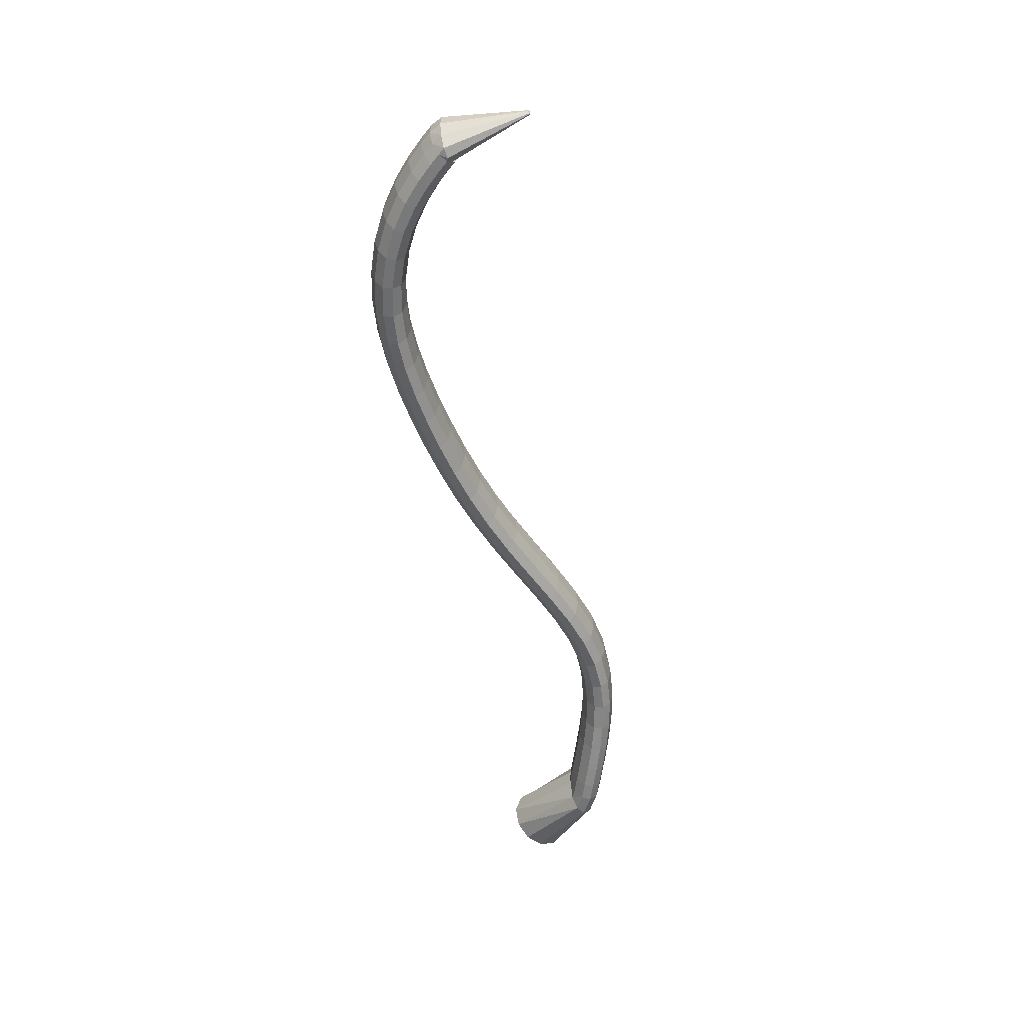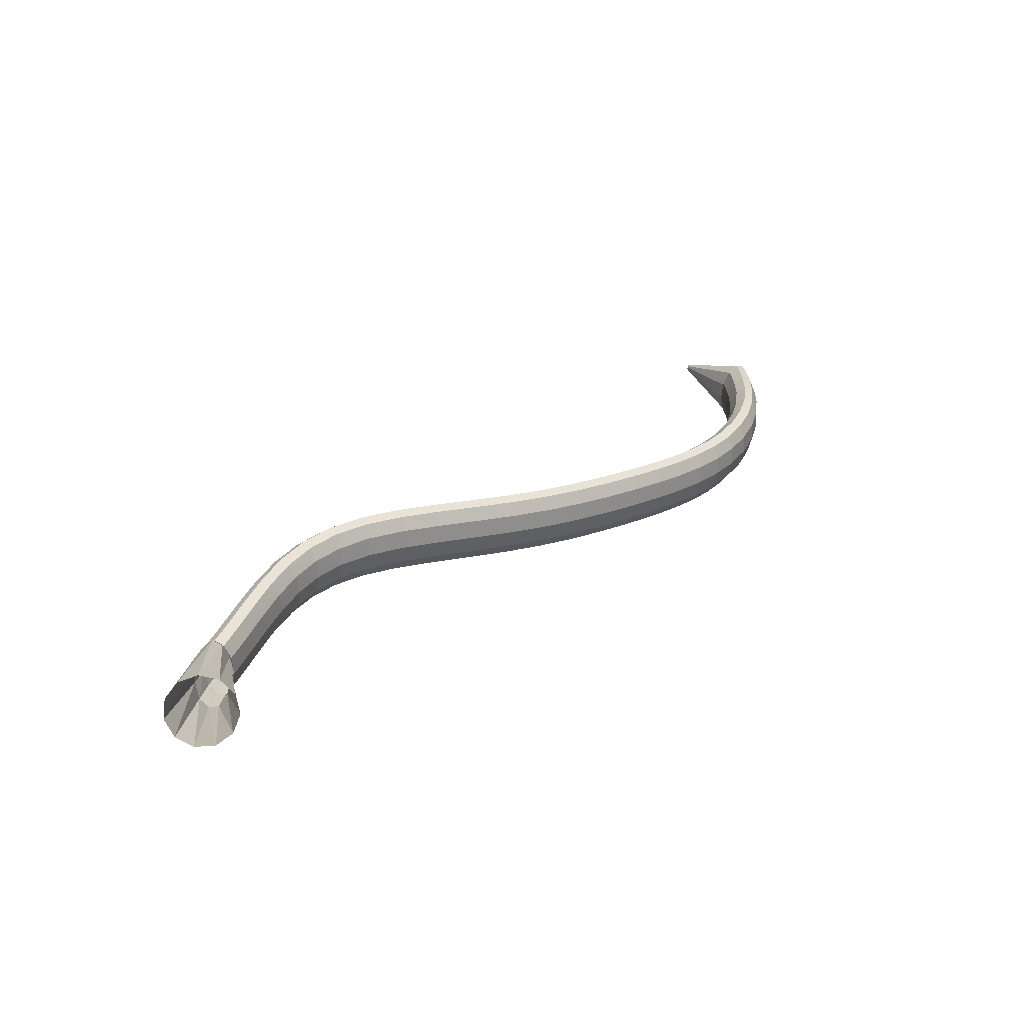
<metadata>
{"format":"obj","ext":"obj","renderer":"f3d","projection":"perspective","resolution":1024,"background":"white","views":[{"elev":-57.0,"azim":64.5,"up":"+Z"},{"elev":32.3,"azim":-84.5,"up":"+Z"}]}
</metadata>
<code>
g tube1
v 155.1 153.7 163.6
v 154.2 154.6 161.1
v 153.4 156.8 159.6
v 153 159.6 159.5
v 153 162.1 160.9
v 153.6 163.4 163.3
v 154.4 163.3 166
v 155.3 161.6 168.1
v 156 159 168.9
v 156.2 156.3 168.2
v 155.9 154.3 166.3
v 155.1 153.7 163.6
v 168 158.1 159.7
v 167.3 158.7 157.2
v 166.7 159.9 155.5
v 166.4 161.3 155.3
v 166.7 162.5 156.5
v 167.3 163.1 158.9
v 168 162.9 161.6
v 168.8 161.9 163.7
v 169.2 160.6 164.7
v 169.2 159.2 164.2
v 168.8 158.3 162.3
v 168 158.1 159.7
v 168.5 157.8 159.8
v 168.8 158.4 157.1
v 169.3 159.5 155.4
v 169.7 160.9 155.1
v 170 162 156.4
v 170 162.6 158.8
v 169.7 162.4 161.6
v 169.3 161.5 163.9
v 168.8 160.2 165
v 168.5 158.9 164.4
v 168.4 158 162.5
v 168.5 157.8 159.8
v 170.9 157.1 160
v 171.4 157.6 157.4
v 171.9 158.8 155.6
v 172.3 160.1 155.4
v 172.5 161.3 156.6
v 172.5 161.9 159.1
v 172.1 161.7 161.8
v 171.6 160.8 164.1
v 171.1 159.5 165.2
v 170.8 158.2 164.6
v 170.7 157.3 162.7
v 170.9 157.1 160
v 174.1 156.1 160.4
v 174.6 156.6 157.8
v 175.2 157.8 156
v 175.7 159.1 155.8
v 175.9 160.3 157
v 175.7 160.9 159.4
v 175.3 160.7 162.2
v 174.7 159.9 164.5
v 174.2 158.6 165.5
v 173.8 157.3 165
v 173.8 156.4 163.1
v 174.1 156.1 160.4
v 177.7 155 160.9
v 178.3 155.5 158.3
v 178.9 156.5 156.6
v 179.4 157.9 156.3
v 179.6 159 157.6
v 179.5 159.7 160
v 179 159.6 162.8
v 178.4 158.7 165
v 177.8 157.5 166.1
v 177.4 156.2 165.6
v 177.4 155.2 163.6
v 177.7 155 160.9
v 181.5 153.6 161.6
v 182.1 154.1 158.9
v 182.7 155.1 157.2
v 183.3 156.4 156.9
v 183.6 157.6 158.2
v 183.5 158.2 160.6
v 183.1 158.1 163.4
v 182.4 157.3 165.7
v 181.7 156.1 166.7
v 181.3 154.8 166.2
v 181.2 153.9 164.3
v 181.5 153.6 161.6
v 185.2 151.9 162.1
v 185.7 152.4 159.5
v 186.4 153.4 157.7
v 187.1 154.6 157.5
v 187.6 155.7 158.7
v 187.6 156.3 161.1
v 187.3 156.2 163.9
v 186.6 155.5 166.2
v 185.9 154.3 167.3
v 185.3 153.1 166.8
v 185.1 152.2 164.8
v 185.2 151.9 162.1
v 188.8 149.8 162.5
v 189.2 150.2 159.8
v 190 151.2 158
v 190.8 152.4 157.7
v 191.4 153.4 159
v 191.7 153.9 161.4
v 191.5 153.8 164.2
v 190.9 153 166.5
v 190.1 151.9 167.6
v 189.3 150.8 167.1
v 188.9 150 165.2
v 188.8 149.8 162.5
v 192.3 147 162.5
v 192.6 147.5 159.8
v 193.4 148.4 158
v 194.3 149.5 157.7
v 195.2 150.3 159
v 195.6 150.7 161.4
v 195.6 150.5 164.2
v 195.1 149.8 166.5
v 194.2 148.8 167.6
v 193.2 147.8 167.1
v 192.5 147.1 165.2
v 192.3 147 162.5
v 195.7 143.4 162.2
v 195.9 144 159.5
v 196.7 144.8 157.7
v 197.8 145.8 157.4
v 198.8 146.5 158.6
v 199.4 146.7 161
v 199.5 146.4 163.8
v 198.9 145.7 166.1
v 198 144.8 167.2
v 196.9 143.9 166.8
v 196 143.4 164.9
v 195.7 143.4 162.2
v 199 139 161.5
v 199.2 139.6 158.9
v 200 140.4 157.1
v 201.2 141.3 156.7
v 202.3 141.9 158
v 203 142 160.3
v 203.1 141.6 163.1
v 202.5 140.9 165.4
v 201.5 140 166.6
v 200.4 139.3 166.1
v 199.4 138.9 164.2
v 199 139 161.5
v 202.3 134 160.7
v 202.5 134.6 158
v 203.4 135.4 156.3
v 204.5 136.2 155.9
v 205.7 136.7 157.1
v 206.4 136.8 159.5
v 206.5 136.4 162.3
v 206 135.7 164.6
v 204.9 134.8 165.7
v 203.7 134.1 165.3
v 202.8 133.8 163.4
v 202.3 134 160.7
v 205.6 128.6 159.8
v 205.9 129.2 157.1
v 206.7 130 155.3
v 207.9 130.8 155
v 209 131.3 156.2
v 209.7 131.4 158.6
v 209.9 131 161.4
v 209.3 130.3 163.7
v 208.3 129.4 164.8
v 207.1 128.8 164.3
v 206.1 128.5 162.5
v 205.6 128.6 159.8
v 209 123.3 158.9
v 209.2 123.8 156.2
v 210.1 124.7 154.5
v 211.2 125.5 154.1
v 212.3 126 155.3
v 213.1 126.1 157.7
v 213.2 125.7 160.5
v 212.6 125 162.8
v 211.6 124.1 163.9
v 210.4 123.4 163.5
v 209.5 123.1 161.6
v 209 123.3 158.9
v 212.5 118.1 158.1
v 212.7 118.7 155.4
v 213.5 119.6 153.6
v 214.7 120.4 153.3
v 215.7 121 154.5
v 216.5 121.2 156.9
v 216.6 120.8 159.7
v 216 120 162
v 215 119.2 163.1
v 213.9 118.4 162.6
v 212.9 118 160.8
v 212.5 118.1 158.1
v 216.1 113.4 157.3
v 216.3 114 154.7
v 217.1 114.9 152.9
v 218.1 115.8 152.6
v 219.2 116.4 153.8
v 219.9 116.6 156.2
v 220 116.2 159
v 219.5 115.5 161.3
v 218.5 114.5 162.4
v 217.4 113.7 161.9
v 216.5 113.3 160
v 216.1 113.4 157.3
v 219.7 109 156.7
v 219.9 109.6 154
v 220.6 110.6 152.2
v 221.7 111.5 151.9
v 222.7 112.2 153.1
v 223.4 112.4 155.5
v 223.5 112.1 158.3
v 223 111.3 160.6
v 222.1 110.3 161.7
v 221 109.4 161.2
v 220.1 109 159.4
v 219.7 109 156.7
v 223.4 105 156
v 223.5 105.6 153.3
v 224.2 106.6 151.6
v 225.2 107.6 151.2
v 226.2 108.3 152.5
v 226.9 108.5 154.9
v 227 108.2 157.7
v 226.5 107.3 160
v 225.7 106.3 161.1
v 224.6 105.4 160.6
v 223.8 104.9 158.7
v 223.4 105 156
v 227 101.3 155.4
v 227.1 101.9 152.7
v 227.8 102.9 150.9
v 228.8 103.9 150.6
v 229.8 104.7 151.8
v 230.4 104.9 154.2
v 230.5 104.5 157
v 230.1 103.7 159.3
v 229.2 102.7 160.4
v 228.2 101.7 159.9
v 227.4 101.2 158.1
v 227 101.3 155.4
v 230.6 97.81 154.8
v 230.8 98.43 152.1
v 231.4 99.42 150.3
v 232.3 100.5 150
v 233.3 101.3 151.3
v 233.9 101.6 153.7
v 234 101.2 156.5
v 233.5 100.4 158.8
v 232.7 99.31 159.9
v 231.8 98.34 159.4
v 231 97.78 157.5
v 230.6 97.81 154.8
v 234.2 94.63 154.3
v 234.4 95.23 151.6
v 235 96.25 149.9
v 235.9 97.36 149.6
v 236.8 98.22 150.8
v 237.3 98.55 153.2
v 237.4 98.25 156
v 237 97.41 158.3
v 236.2 96.3 159.4
v 235.3 95.27 158.9
v 234.5 94.65 157
v 234.2 94.63 154.3
v 238 91.77 153.9
v 238.2 92.35 151.3
v 238.8 93.39 149.5
v 239.6 94.57 149.2
v 240.3 95.51 150.5
v 240.8 95.91 152.9
v 240.8 95.64 155.7
v 240.4 94.79 158
v 239.7 93.63 159.1
v 238.9 92.53 158.6
v 238.2 91.84 156.6
v 238 91.77 153.9
v 242 89.27 153.7
v 242.2 89.85 151
v 242.7 90.95 149.3
v 243.4 92.2 149
v 244 93.22 150.3
v 244.4 93.67 152.7
v 244.3 93.42 155.5
v 244 92.55 157.8
v 243.3 91.32 158.9
v 242.7 90.14 158.3
v 242.2 89.38 156.4
v 242 89.27 153.7
v 246.3 87.23 153.6
v 246.5 87.84 150.9
v 246.9 89 149.2
v 247.4 90.32 148.9
v 247.9 91.41 150.2
v 248.1 91.9 152.6
v 248.1 91.64 155.4
v 247.8 90.72 157.7
v 247.3 89.43 158.7
v 246.8 88.17 158.2
v 246.4 87.35 156.3
v 246.3 87.23 153.6
v 250.9 85.78 153.4
v 251 86.42 150.8
v 251.3 87.63 149.1
v 251.6 89.02 148.8
v 251.9 90.15 150.1
v 252.1 90.65 152.5
v 252.1 90.38 155.3
v 251.9 89.41 157.6
v 251.6 88.06 158.6
v 251.3 86.75 158.1
v 251 85.9 156.2
v 250.9 85.78 153.4
v 255.6 84.99 153.3
v 255.6 85.66 150.7
v 255.7 86.9 148.9
v 255.8 88.32 148.7
v 256 89.47 150
v 256.1 89.99 152.4
v 256.1 89.7 155.2
v 256.1 88.71 157.5
v 256 87.32 158.5
v 255.9 85.98 158
v 255.7 85.11 156.1
v 255.6 84.99 153.3
v 260.1 84.85 153.2
v 260 85.52 150.5
v 259.9 86.77 148.8
v 259.9 88.19 148.5
v 259.9 89.35 149.8
v 260 89.87 152.3
v 260.1 89.58 155.1
v 260.2 88.59 157.4
v 260.3 87.2 158.4
v 260.3 85.85 157.8
v 260.2 84.98 155.9
v 260.1 84.85 153.2
v 264.1 85.18 153
v 263.9 85.84 150.4
v 263.7 87.07 148.6
v 263.5 88.48 148.4
v 263.4 89.64 149.7
v 263.5 90.16 152.1
v 263.7 89.89 154.9
v 263.9 88.9 157.2
v 264.1 87.52 158.2
v 264.2 86.18 157.7
v 264.2 85.31 155.7
v 264.1 85.18 153
v 267.2 85.69 152.9
v 267 86.33 150.2
v 266.7 87.54 148.5
v 266.4 88.94 148.2
v 266.2 90.09 149.5
v 266.3 90.62 152
v 266.5 90.36 154.8
v 266.8 89.39 157
v 267.1 88.03 158.1
v 267.3 86.7 157.5
v 267.3 85.83 155.6
v 267.2 85.69 152.9
v 269.2 86.1 152.8
v 268.9 86.73 150.1
v 268.5 87.93 148.4
v 268.2 89.32 148.1
v 268 90.47 149.4
v 268.1 91 151.9
v 268.3 90.74 154.7
v 268.6 89.79 156.9
v 268.9 88.44 158
v 269.2 87.12 157.4
v 269.3 86.25 155.5
v 269.2 86.1 152.8
v 271 86.88 152.8
v 270.5 87.3 150.1
v 269.7 88.16 148.4
v 268.7 89.18 148.1
v 267.9 90.05 149.4
v 267.5 90.48 151.8
v 267.7 90.34 154.6
v 268.4 89.67 156.9
v 269.4 88.69 158
v 270.3 87.71 157.4
v 270.9 87.03 155.5
v 271 86.88 152.8
v 277.8 96.91 152.8
v 277.7 96.95 152.5
v 277.6 97.04 152.3
v 277.5 97.14 152.3
v 277.4 97.22 152.4
v 277.4 97.26 152.7
v 277.4 97.25 153
v 277.5 97.18 153.2
v 277.6 97.09 153.3
v 277.7 96.99 153.2
v 277.8 96.93 153
v 277.8 96.91 152.8
f 1 2 14
f 14 13 1
f 2 3 15
f 15 14 2
f 3 4 16
f 16 15 3
f 4 5 17
f 17 16 4
f 5 6 18
f 18 17 5
f 6 7 19
f 19 18 6
f 7 8 20
f 20 19 7
f 8 9 21
f 21 20 8
f 9 10 22
f 22 21 9
f 10 11 23
f 23 22 10
f 11 12 24
f 24 23 11
f 13 14 26
f 26 25 13
f 14 15 27
f 27 26 14
f 15 16 28
f 28 27 15
f 16 17 29
f 29 28 16
f 17 18 30
f 30 29 17
f 18 19 31
f 31 30 18
f 19 20 32
f 32 31 19
f 20 21 33
f 33 32 20
f 21 22 34
f 34 33 21
f 22 23 35
f 35 34 22
f 23 24 36
f 36 35 23
f 25 26 38
f 38 37 25
f 26 27 39
f 39 38 26
f 27 28 40
f 40 39 27
f 28 29 41
f 41 40 28
f 29 30 42
f 42 41 29
f 30 31 43
f 43 42 30
f 31 32 44
f 44 43 31
f 32 33 45
f 45 44 32
f 33 34 46
f 46 45 33
f 34 35 47
f 47 46 34
f 35 36 48
f 48 47 35
f 37 38 50
f 50 49 37
f 38 39 51
f 51 50 38
f 39 40 52
f 52 51 39
f 40 41 53
f 53 52 40
f 41 42 54
f 54 53 41
f 42 43 55
f 55 54 42
f 43 44 56
f 56 55 43
f 44 45 57
f 57 56 44
f 45 46 58
f 58 57 45
f 46 47 59
f 59 58 46
f 47 48 60
f 60 59 47
f 49 50 62
f 62 61 49
f 50 51 63
f 63 62 50
f 51 52 64
f 64 63 51
f 52 53 65
f 65 64 52
f 53 54 66
f 66 65 53
f 54 55 67
f 67 66 54
f 55 56 68
f 68 67 55
f 56 57 69
f 69 68 56
f 57 58 70
f 70 69 57
f 58 59 71
f 71 70 58
f 59 60 72
f 72 71 59
f 61 62 74
f 74 73 61
f 62 63 75
f 75 74 62
f 63 64 76
f 76 75 63
f 64 65 77
f 77 76 64
f 65 66 78
f 78 77 65
f 66 67 79
f 79 78 66
f 67 68 80
f 80 79 67
f 68 69 81
f 81 80 68
f 69 70 82
f 82 81 69
f 70 71 83
f 83 82 70
f 71 72 84
f 84 83 71
f 73 74 86
f 86 85 73
f 74 75 87
f 87 86 74
f 75 76 88
f 88 87 75
f 76 77 89
f 89 88 76
f 77 78 90
f 90 89 77
f 78 79 91
f 91 90 78
f 79 80 92
f 92 91 79
f 80 81 93
f 93 92 80
f 81 82 94
f 94 93 81
f 82 83 95
f 95 94 82
f 83 84 96
f 96 95 83
f 85 86 98
f 98 97 85
f 86 87 99
f 99 98 86
f 87 88 100
f 100 99 87
f 88 89 101
f 101 100 88
f 89 90 102
f 102 101 89
f 90 91 103
f 103 102 90
f 91 92 104
f 104 103 91
f 92 93 105
f 105 104 92
f 93 94 106
f 106 105 93
f 94 95 107
f 107 106 94
f 95 96 108
f 108 107 95
f 97 98 110
f 110 109 97
f 98 99 111
f 111 110 98
f 99 100 112
f 112 111 99
f 100 101 113
f 113 112 100
f 101 102 114
f 114 113 101
f 102 103 115
f 115 114 102
f 103 104 116
f 116 115 103
f 104 105 117
f 117 116 104
f 105 106 118
f 118 117 105
f 106 107 119
f 119 118 106
f 107 108 120
f 120 119 107
f 109 110 122
f 122 121 109
f 110 111 123
f 123 122 110
f 111 112 124
f 124 123 111
f 112 113 125
f 125 124 112
f 113 114 126
f 126 125 113
f 114 115 127
f 127 126 114
f 115 116 128
f 128 127 115
f 116 117 129
f 129 128 116
f 117 118 130
f 130 129 117
f 118 119 131
f 131 130 118
f 119 120 132
f 132 131 119
f 121 122 134
f 134 133 121
f 122 123 135
f 135 134 122
f 123 124 136
f 136 135 123
f 124 125 137
f 137 136 124
f 125 126 138
f 138 137 125
f 126 127 139
f 139 138 126
f 127 128 140
f 140 139 127
f 128 129 141
f 141 140 128
f 129 130 142
f 142 141 129
f 130 131 143
f 143 142 130
f 131 132 144
f 144 143 131
f 133 134 146
f 146 145 133
f 134 135 147
f 147 146 134
f 135 136 148
f 148 147 135
f 136 137 149
f 149 148 136
f 137 138 150
f 150 149 137
f 138 139 151
f 151 150 138
f 139 140 152
f 152 151 139
f 140 141 153
f 153 152 140
f 141 142 154
f 154 153 141
f 142 143 155
f 155 154 142
f 143 144 156
f 156 155 143
f 145 146 158
f 158 157 145
f 146 147 159
f 159 158 146
f 147 148 160
f 160 159 147
f 148 149 161
f 161 160 148
f 149 150 162
f 162 161 149
f 150 151 163
f 163 162 150
f 151 152 164
f 164 163 151
f 152 153 165
f 165 164 152
f 153 154 166
f 166 165 153
f 154 155 167
f 167 166 154
f 155 156 168
f 168 167 155
f 157 158 170
f 170 169 157
f 158 159 171
f 171 170 158
f 159 160 172
f 172 171 159
f 160 161 173
f 173 172 160
f 161 162 174
f 174 173 161
f 162 163 175
f 175 174 162
f 163 164 176
f 176 175 163
f 164 165 177
f 177 176 164
f 165 166 178
f 178 177 165
f 166 167 179
f 179 178 166
f 167 168 180
f 180 179 167
f 169 170 182
f 182 181 169
f 170 171 183
f 183 182 170
f 171 172 184
f 184 183 171
f 172 173 185
f 185 184 172
f 173 174 186
f 186 185 173
f 174 175 187
f 187 186 174
f 175 176 188
f 188 187 175
f 176 177 189
f 189 188 176
f 177 178 190
f 190 189 177
f 178 179 191
f 191 190 178
f 179 180 192
f 192 191 179
f 181 182 194
f 194 193 181
f 182 183 195
f 195 194 182
f 183 184 196
f 196 195 183
f 184 185 197
f 197 196 184
f 185 186 198
f 198 197 185
f 186 187 199
f 199 198 186
f 187 188 200
f 200 199 187
f 188 189 201
f 201 200 188
f 189 190 202
f 202 201 189
f 190 191 203
f 203 202 190
f 191 192 204
f 204 203 191
f 193 194 206
f 206 205 193
f 194 195 207
f 207 206 194
f 195 196 208
f 208 207 195
f 196 197 209
f 209 208 196
f 197 198 210
f 210 209 197
f 198 199 211
f 211 210 198
f 199 200 212
f 212 211 199
f 200 201 213
f 213 212 200
f 201 202 214
f 214 213 201
f 202 203 215
f 215 214 202
f 203 204 216
f 216 215 203
f 205 206 218
f 218 217 205
f 206 207 219
f 219 218 206
f 207 208 220
f 220 219 207
f 208 209 221
f 221 220 208
f 209 210 222
f 222 221 209
f 210 211 223
f 223 222 210
f 211 212 224
f 224 223 211
f 212 213 225
f 225 224 212
f 213 214 226
f 226 225 213
f 214 215 227
f 227 226 214
f 215 216 228
f 228 227 215
f 217 218 230
f 230 229 217
f 218 219 231
f 231 230 218
f 219 220 232
f 232 231 219
f 220 221 233
f 233 232 220
f 221 222 234
f 234 233 221
f 222 223 235
f 235 234 222
f 223 224 236
f 236 235 223
f 224 225 237
f 237 236 224
f 225 226 238
f 238 237 225
f 226 227 239
f 239 238 226
f 227 228 240
f 240 239 227
f 229 230 242
f 242 241 229
f 230 231 243
f 243 242 230
f 231 232 244
f 244 243 231
f 232 233 245
f 245 244 232
f 233 234 246
f 246 245 233
f 234 235 247
f 247 246 234
f 235 236 248
f 248 247 235
f 236 237 249
f 249 248 236
f 237 238 250
f 250 249 237
f 238 239 251
f 251 250 238
f 239 240 252
f 252 251 239
f 241 242 254
f 254 253 241
f 242 243 255
f 255 254 242
f 243 244 256
f 256 255 243
f 244 245 257
f 257 256 244
f 245 246 258
f 258 257 245
f 246 247 259
f 259 258 246
f 247 248 260
f 260 259 247
f 248 249 261
f 261 260 248
f 249 250 262
f 262 261 249
f 250 251 263
f 263 262 250
f 251 252 264
f 264 263 251
f 253 254 266
f 266 265 253
f 254 255 267
f 267 266 254
f 255 256 268
f 268 267 255
f 256 257 269
f 269 268 256
f 257 258 270
f 270 269 257
f 258 259 271
f 271 270 258
f 259 260 272
f 272 271 259
f 260 261 273
f 273 272 260
f 261 262 274
f 274 273 261
f 262 263 275
f 275 274 262
f 263 264 276
f 276 275 263
f 265 266 278
f 278 277 265
f 266 267 279
f 279 278 266
f 267 268 280
f 280 279 267
f 268 269 281
f 281 280 268
f 269 270 282
f 282 281 269
f 270 271 283
f 283 282 270
f 271 272 284
f 284 283 271
f 272 273 285
f 285 284 272
f 273 274 286
f 286 285 273
f 274 275 287
f 287 286 274
f 275 276 288
f 288 287 275
f 277 278 290
f 290 289 277
f 278 279 291
f 291 290 278
f 279 280 292
f 292 291 279
f 280 281 293
f 293 292 280
f 281 282 294
f 294 293 281
f 282 283 295
f 295 294 282
f 283 284 296
f 296 295 283
f 284 285 297
f 297 296 284
f 285 286 298
f 298 297 285
f 286 287 299
f 299 298 286
f 287 288 300
f 300 299 287
f 289 290 302
f 302 301 289
f 290 291 303
f 303 302 290
f 291 292 304
f 304 303 291
f 292 293 305
f 305 304 292
f 293 294 306
f 306 305 293
f 294 295 307
f 307 306 294
f 295 296 308
f 308 307 295
f 296 297 309
f 309 308 296
f 297 298 310
f 310 309 297
f 298 299 311
f 311 310 298
f 299 300 312
f 312 311 299
f 301 302 314
f 314 313 301
f 302 303 315
f 315 314 302
f 303 304 316
f 316 315 303
f 304 305 317
f 317 316 304
f 305 306 318
f 318 317 305
f 306 307 319
f 319 318 306
f 307 308 320
f 320 319 307
f 308 309 321
f 321 320 308
f 309 310 322
f 322 321 309
f 310 311 323
f 323 322 310
f 311 312 324
f 324 323 311
f 313 314 326
f 326 325 313
f 314 315 327
f 327 326 314
f 315 316 328
f 328 327 315
f 316 317 329
f 329 328 316
f 317 318 330
f 330 329 317
f 318 319 331
f 331 330 318
f 319 320 332
f 332 331 319
f 320 321 333
f 333 332 320
f 321 322 334
f 334 333 321
f 322 323 335
f 335 334 322
f 323 324 336
f 336 335 323
f 325 326 338
f 338 337 325
f 326 327 339
f 339 338 326
f 327 328 340
f 340 339 327
f 328 329 341
f 341 340 328
f 329 330 342
f 342 341 329
f 330 331 343
f 343 342 330
f 331 332 344
f 344 343 331
f 332 333 345
f 345 344 332
f 333 334 346
f 346 345 333
f 334 335 347
f 347 346 334
f 335 336 348
f 348 347 335
f 337 338 350
f 350 349 337
f 338 339 351
f 351 350 338
f 339 340 352
f 352 351 339
f 340 341 353
f 353 352 340
f 341 342 354
f 354 353 341
f 342 343 355
f 355 354 342
f 343 344 356
f 356 355 343
f 344 345 357
f 357 356 344
f 345 346 358
f 358 357 345
f 346 347 359
f 359 358 346
f 347 348 360
f 360 359 347
f 349 350 362
f 362 361 349
f 350 351 363
f 363 362 350
f 351 352 364
f 364 363 351
f 352 353 365
f 365 364 352
f 353 354 366
f 366 365 353
f 354 355 367
f 367 366 354
f 355 356 368
f 368 367 355
f 356 357 369
f 369 368 356
f 357 358 370
f 370 369 357
f 358 359 371
f 371 370 358
f 359 360 372
f 372 371 359
f 361 362 374
f 374 373 361
f 362 363 375
f 375 374 362
f 363 364 376
f 376 375 363
f 364 365 377
f 377 376 364
f 365 366 378
f 378 377 365
f 366 367 379
f 379 378 366
f 367 368 380
f 380 379 367
f 368 369 381
f 381 380 368
f 369 370 382
f 382 381 369
f 370 371 383
f 383 382 370
f 371 372 384
f 384 383 371
f 373 374 386
f 386 385 373
f 374 375 387
f 387 386 374
f 375 376 388
f 388 387 375
f 376 377 389
f 389 388 376
f 377 378 390
f 390 389 377
f 378 379 391
f 391 390 378
f 379 380 392
f 392 391 379
f 380 381 393
f 393 392 380
f 381 382 394
f 394 393 381
f 382 383 395
f 395 394 382
f 383 384 396
f 396 395 383

</code>
